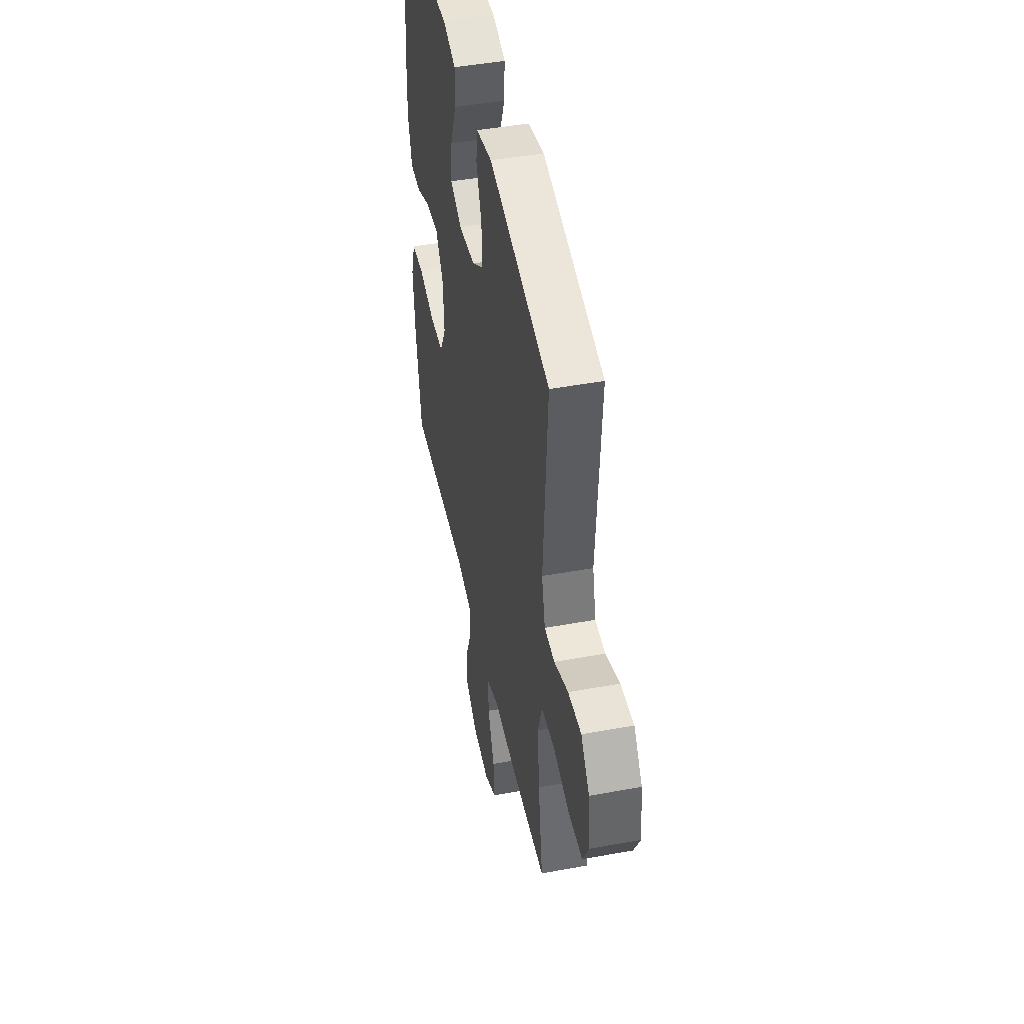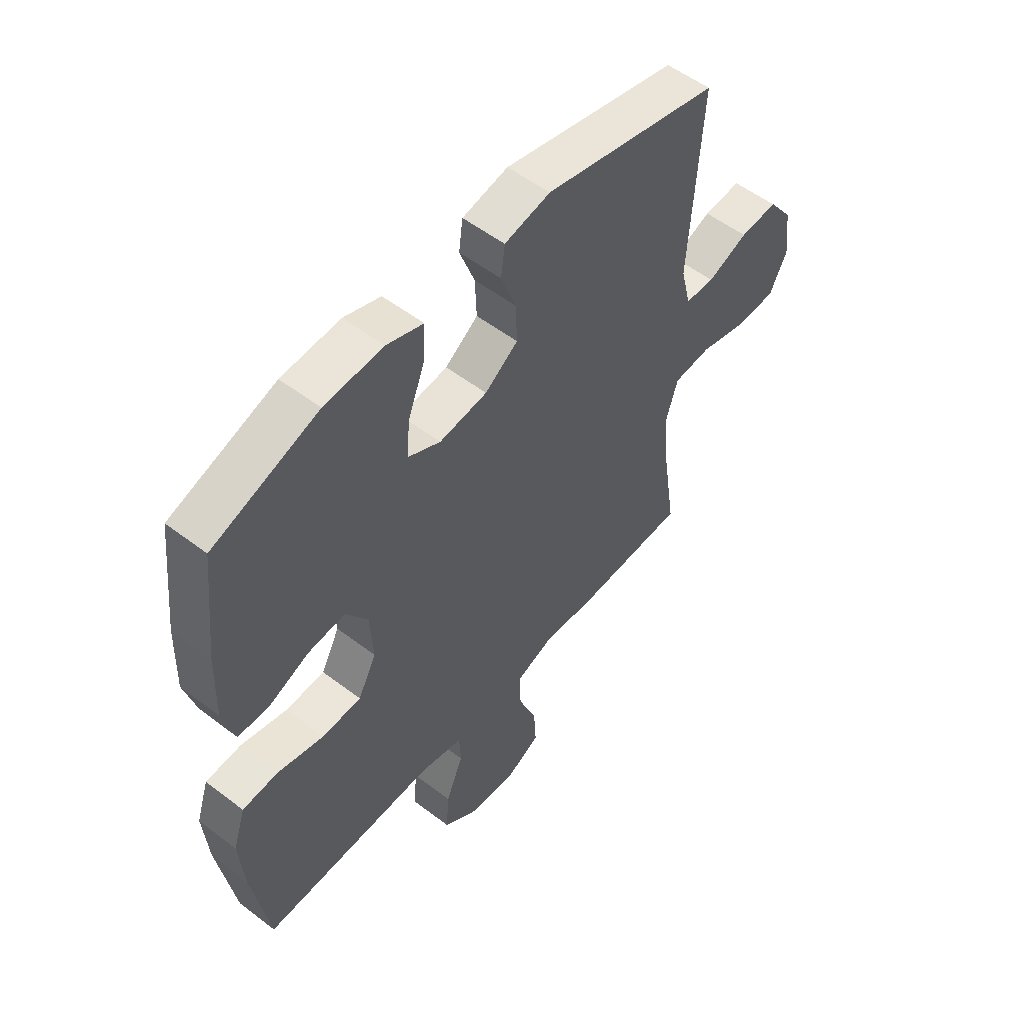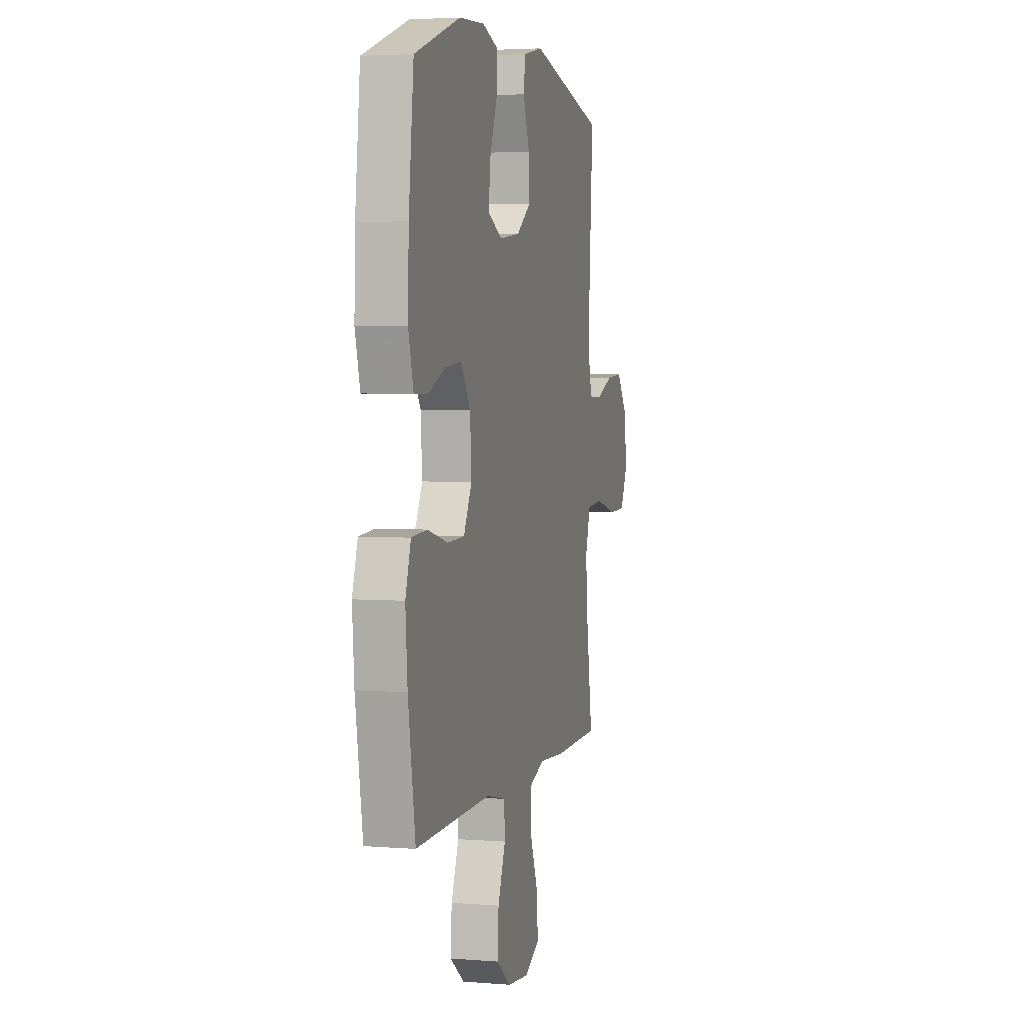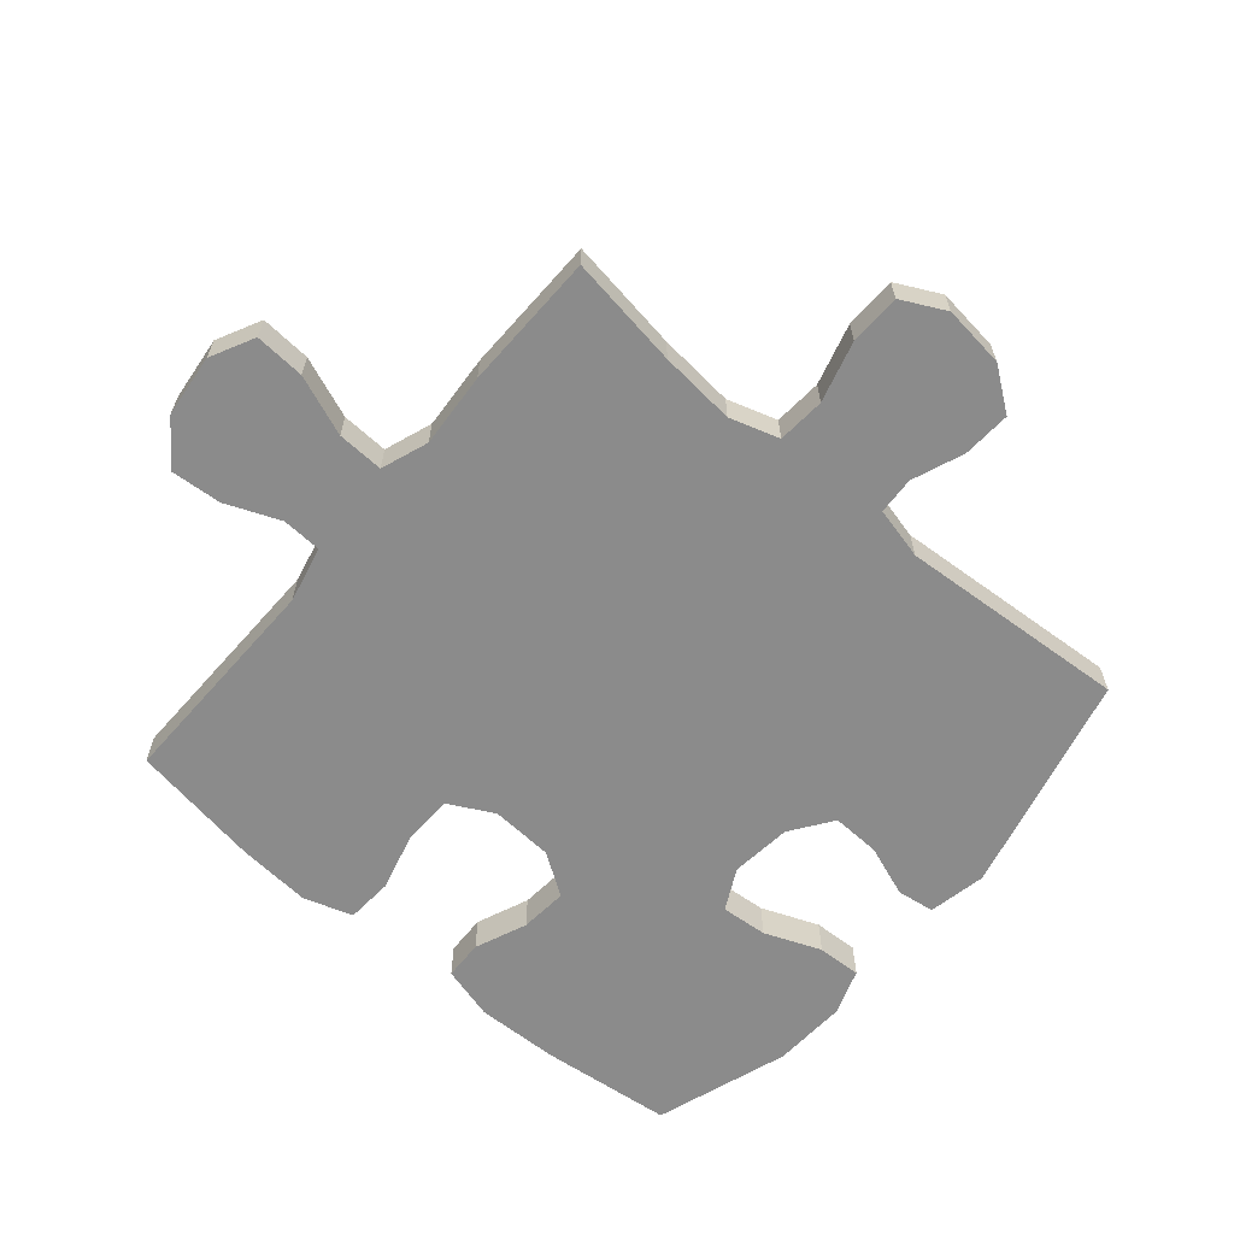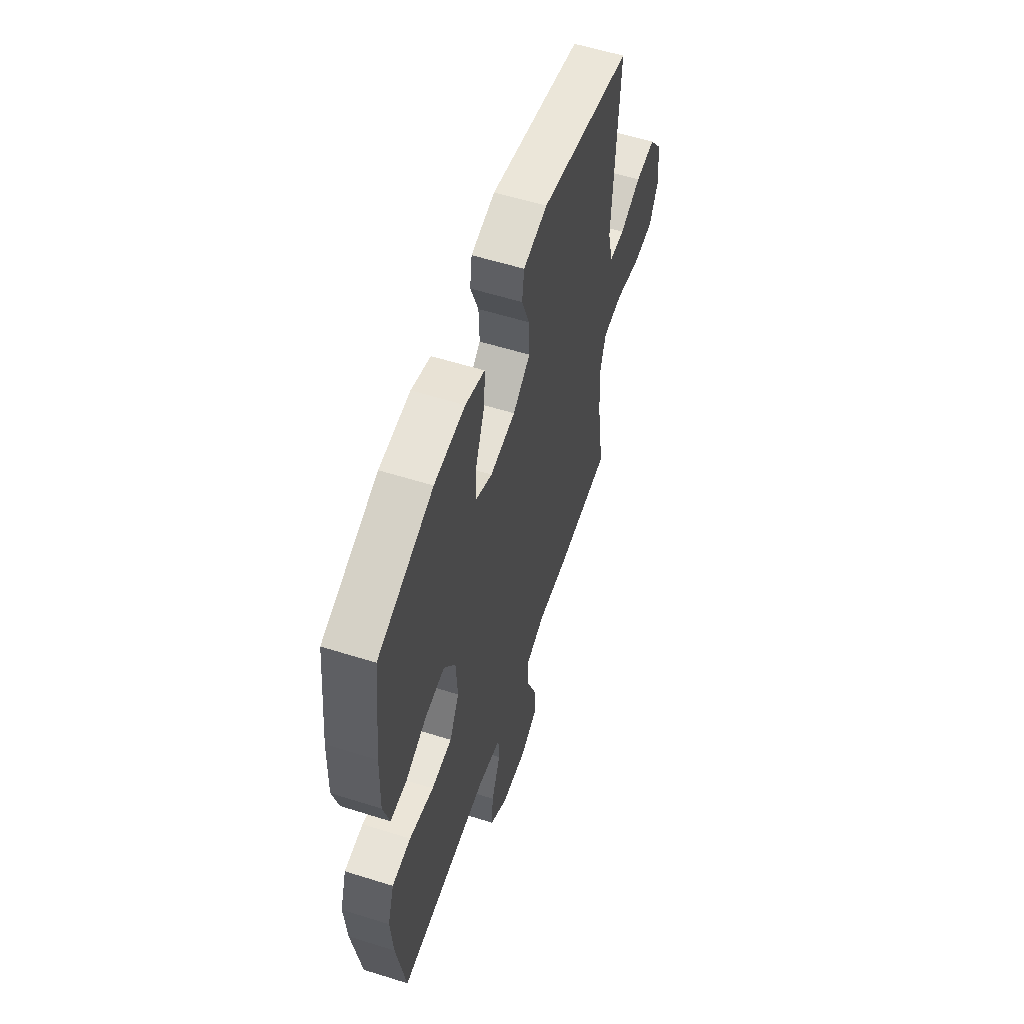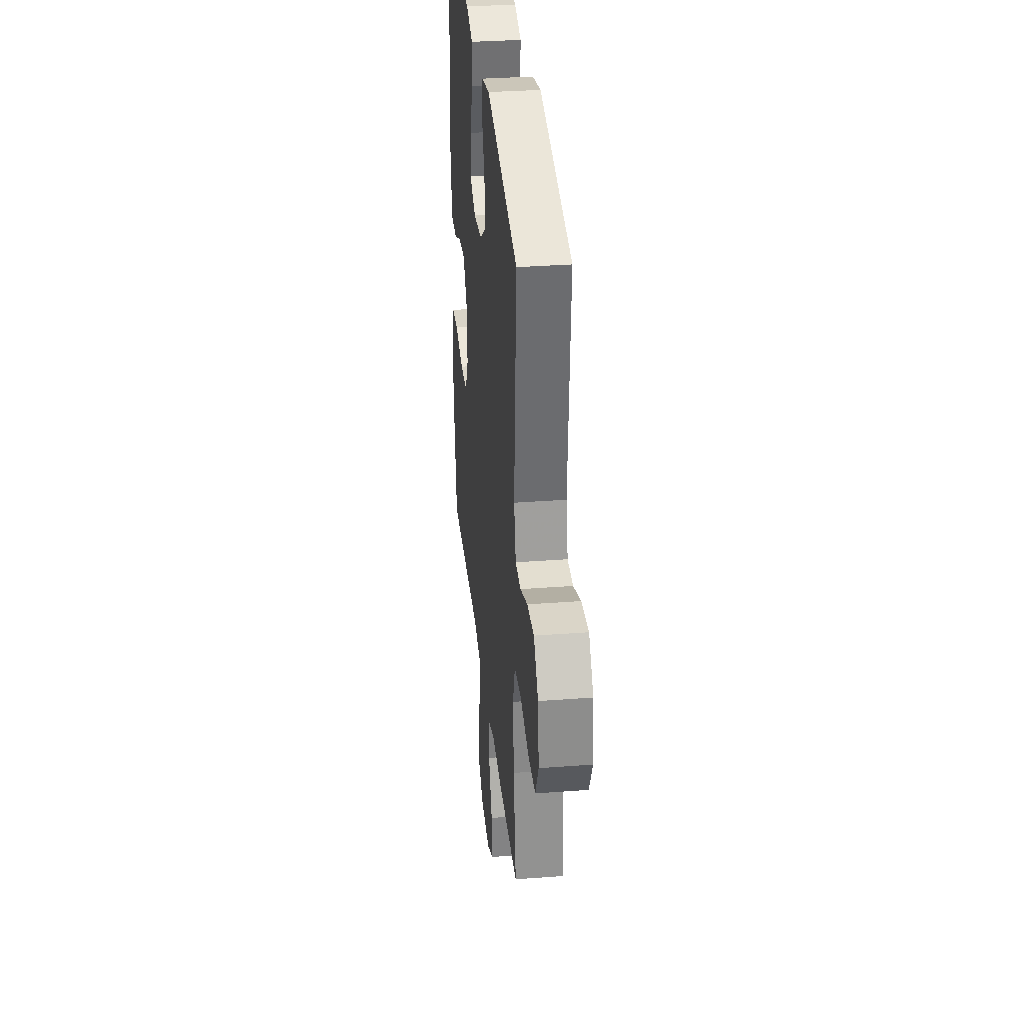
<metadata>
{"format":"obj","ext":"obj","renderer":"f3d","projection":"perspective","resolution":1024,"background":"white","views":[{"elev":45.9,"azim":-101.9,"up":"+Z"},{"elev":54.3,"azim":129.1,"up":"+Z"},{"elev":3.8,"azim":104.7,"up":"+Z"},{"elev":-63.8,"azim":-130.2,"up":"+Y"},{"elev":57.6,"azim":108.1,"up":"+Z"},{"elev":32.9,"azim":-96.0,"up":"+Z"}]}
</metadata>
<code>
v -0.5 0.07 0.5
v -0.149 0.07 0.583
v -0.058 0.07 0.564
v -0.05 0.07 0.505
v -0.08 0.07 0.424
v -0.083 0.07 0.348
v -0.017 0.07 0.301
v 0.079 0.07 0.29
v 0.144 0.07 0.323
v 0.138 0.07 0.396
v 0.103 0.07 0.485
v 0.1 0.07 0.554
v 0.173 0.07 0.579
v 0.29 0.07 0.572
v 0.5 0.07 0.5
v 0.523 0.07 0.292
v 0.527 0.07 0.162
v 0.504 0.07 0.078
v 0.442 0.07 0.076
v 0.361 0.07 0.11
v 0.286 0.07 0.117
v 0.242 0.07 0.051
v 0.236 0.07 -0.047
v 0.273 0.07 -0.118
v 0.352 0.07 -0.121
v 0.445 0.07 -0.097
v 0.517 0.07 -0.102
v 0.542 0.07 -0.179
v 0.533 0.07 -0.295
v 0.5 0.07 -0.5
v 0.151 0.07 -0.494
v 0.062 0.07 -0.514
v 0.059 0.07 -0.577
v 0.094 0.07 -0.663
v 0.1 0.07 -0.743
v 0.032 0.07 -0.794
v -0.068 0.07 -0.805
v -0.137 0.07 -0.77
v -0.132 0.07 -0.691
v -0.095 0.07 -0.596
v -0.092 0.07 -0.523
v -0.166 0.07 -0.496
v -0.284 0.07 -0.504
v -0.5 0.07 -0.5
v -0.473 0.07 -0.323
v -0.462 0.07 -0.204
v -0.486 0.07 -0.126
v -0.561 0.07 -0.12
v -0.657 0.07 -0.146
v -0.738 0.07 -0.144
v -0.773 0.07 -0.074
v -0.761 0.07 0.024
v -0.712 0.07 0.09
v -0.636 0.07 0.085
v -0.555 0.07 0.053
v -0.496 0.07 0.056
v -0.476 0.07 0.138
v -0.5 0 0.5
v -0.149 0 0.583
v -0.058 0 0.564
v -0.05 0 0.505
v -0.08 0 0.424
v -0.083 0 0.348
v -0.017 0 0.301
v 0.079 0 0.29
v 0.144 0 0.323
v 0.138 0 0.396
v 0.103 0 0.485
v 0.1 0 0.554
v 0.173 0 0.579
v 0.29 0 0.572
v 0.5 0 0.5
v 0.523 0 0.292
v 0.527 0 0.162
v 0.504 0 0.078
v 0.442 0 0.076
v 0.361 0 0.11
v 0.286 0 0.117
v 0.242 0 0.051
v 0.236 0 -0.047
v 0.273 0 -0.118
v 0.352 0 -0.121
v 0.445 0 -0.097
v 0.517 0 -0.102
v 0.542 0 -0.179
v 0.533 0 -0.295
v 0.5 0 -0.5
v 0.151 0 -0.494
v 0.062 0 -0.514
v 0.059 0 -0.577
v 0.094 0 -0.663
v 0.1 0 -0.743
v 0.032 0 -0.794
v -0.068 0 -0.805
v -0.137 0 -0.77
v -0.132 0 -0.691
v -0.095 0 -0.596
v -0.092 0 -0.523
v -0.166 0 -0.496
v -0.284 0 -0.504
v -0.5 0 -0.5
v -0.473 0 -0.323
v -0.462 0 -0.204
v -0.486 0 -0.126
v -0.561 0 -0.12
v -0.657 0 -0.146
v -0.738 0 -0.144
v -0.773 0 -0.074
v -0.761 0 0.024
v -0.712 0 0.09
v -0.636 0 0.085
v -0.555 0 0.053
v -0.496 0 0.056
v -0.476 0 0.138
f 53 54 55
f 52 53 55
f 51 52 55
f 50 51 55
f 49 50 55
f 48 49 55
f 47 48 55 56
f 46 47 56 57
f 42 43 44 45
f 41 42 45 46
f 38 39 40
f 37 38 40
f 36 37 40
f 35 36 40
f 34 35 40
f 33 34 40
f 32 33 40 41
f 41 46 57
f 32 41 57
f 31 32 57
f 29 30 31
f 28 29 31
f 27 28 31
f 26 27 31
f 25 26 31
f 18 19 20
f 17 18 20
f 16 17 20
f 15 16 20
f 14 15 20
f 13 14 20
f 12 13 20
f 11 12 20
f 10 11 20
f 9 10 20 21
f 8 9 21 22
f 3 4 5
f 2 3 5
f 1 2 5
f 57 1 5
f 57 5 6
f 31 57 6 7
f 24 25 31
f 23 24 31 7
f 7 8 22 23
f 112 111 110
f 112 110 109
f 112 109 108
f 112 108 107
f 112 107 106
f 112 106 105
f 113 112 105 104
f 114 113 104 103
f 102 101 100 99
f 103 102 99 98
f 97 96 95
f 97 95 94
f 97 94 93
f 97 93 92
f 97 92 91
f 97 91 90
f 98 97 90 89
f 114 103 98
f 114 98 89
f 114 89 88
f 88 87 86
f 88 86 85
f 88 85 84
f 88 84 83
f 88 83 82
f 77 76 75
f 77 75 74
f 77 74 73
f 77 73 72
f 77 72 71
f 77 71 70
f 77 70 69
f 77 69 68
f 77 68 67
f 78 77 67 66
f 79 78 66 65
f 62 61 60
f 62 60 59
f 62 59 58
f 62 58 114
f 63 62 114
f 64 63 114 88
f 88 82 81
f 64 88 81 80
f 80 79 65 64
f 1 58 59 2
f 2 59 60 3
f 3 60 61 4
f 4 61 62 5
f 5 62 63 6
f 6 63 64 7
f 7 64 65 8
f 8 65 66 9
f 9 66 67 10
f 10 67 68 11
f 11 68 69 12
f 12 69 70 13
f 13 70 71 14
f 14 71 72 15
f 15 72 73 16
f 16 73 74 17
f 17 74 75 18
f 18 75 76 19
f 19 76 77 20
f 20 77 78 21
f 21 78 79 22
f 22 79 80 23
f 23 80 81 24
f 24 81 82 25
f 25 82 83 26
f 26 83 84 27
f 27 84 85 28
f 28 85 86 29
f 29 86 87 30
f 30 87 88 31
f 31 88 89 32
f 32 89 90 33
f 33 90 91 34
f 34 91 92 35
f 35 92 93 36
f 36 93 94 37
f 37 94 95 38
f 38 95 96 39
f 39 96 97 40
f 40 97 98 41
f 41 98 99 42
f 42 99 100 43
f 43 100 101 44
f 44 101 102 45
f 45 102 103 46
f 46 103 104 47
f 47 104 105 48
f 48 105 106 49
f 49 106 107 50
f 50 107 108 51
f 51 108 109 52
f 52 109 110 53
f 53 110 111 54
f 54 111 112 55
f 55 112 113 56
f 56 113 114 57
f 57 114 58 1

</code>
